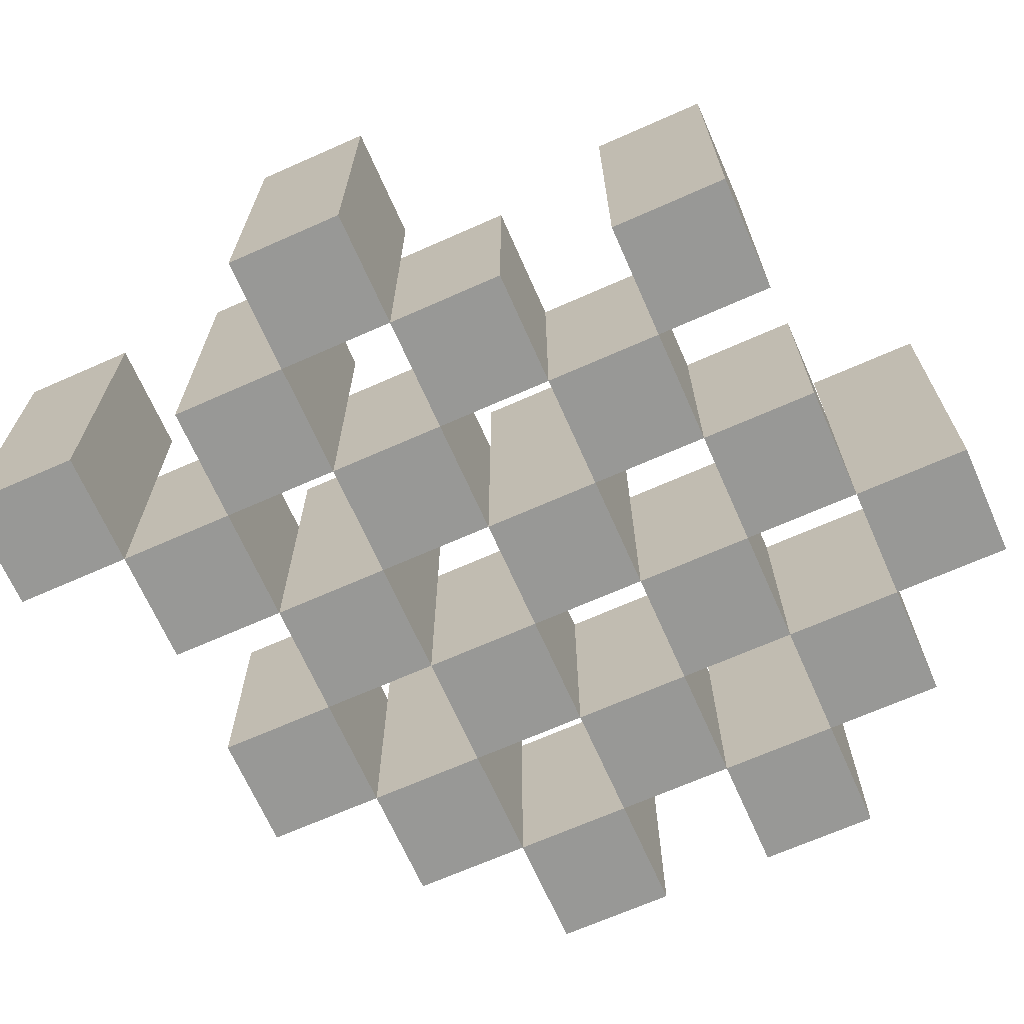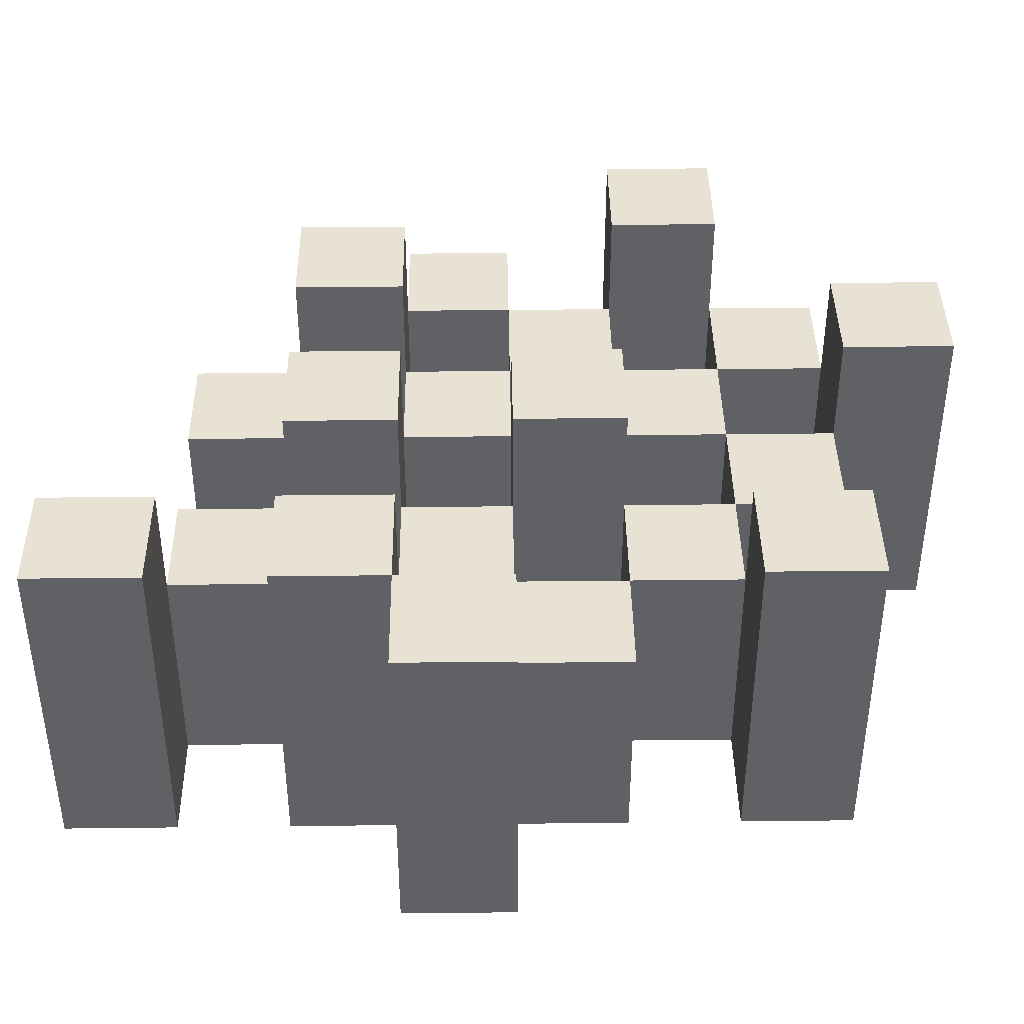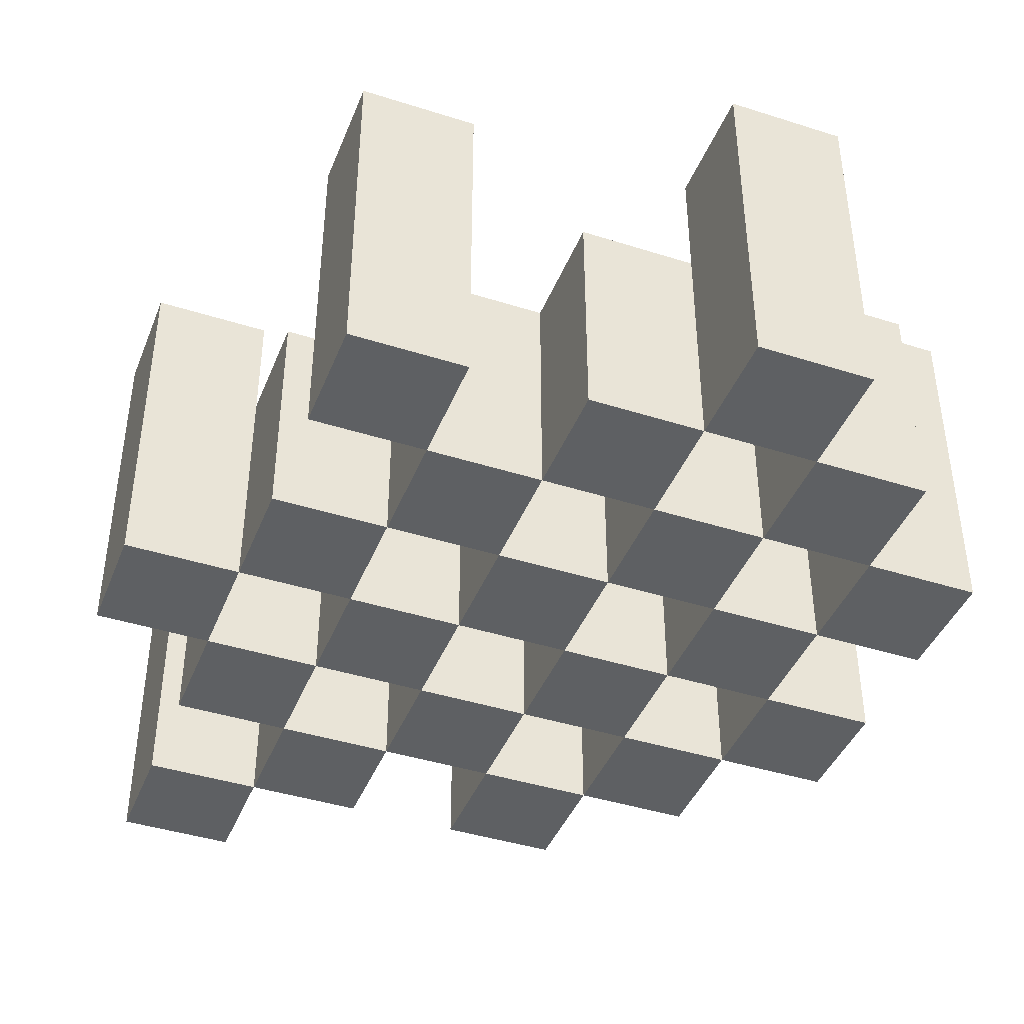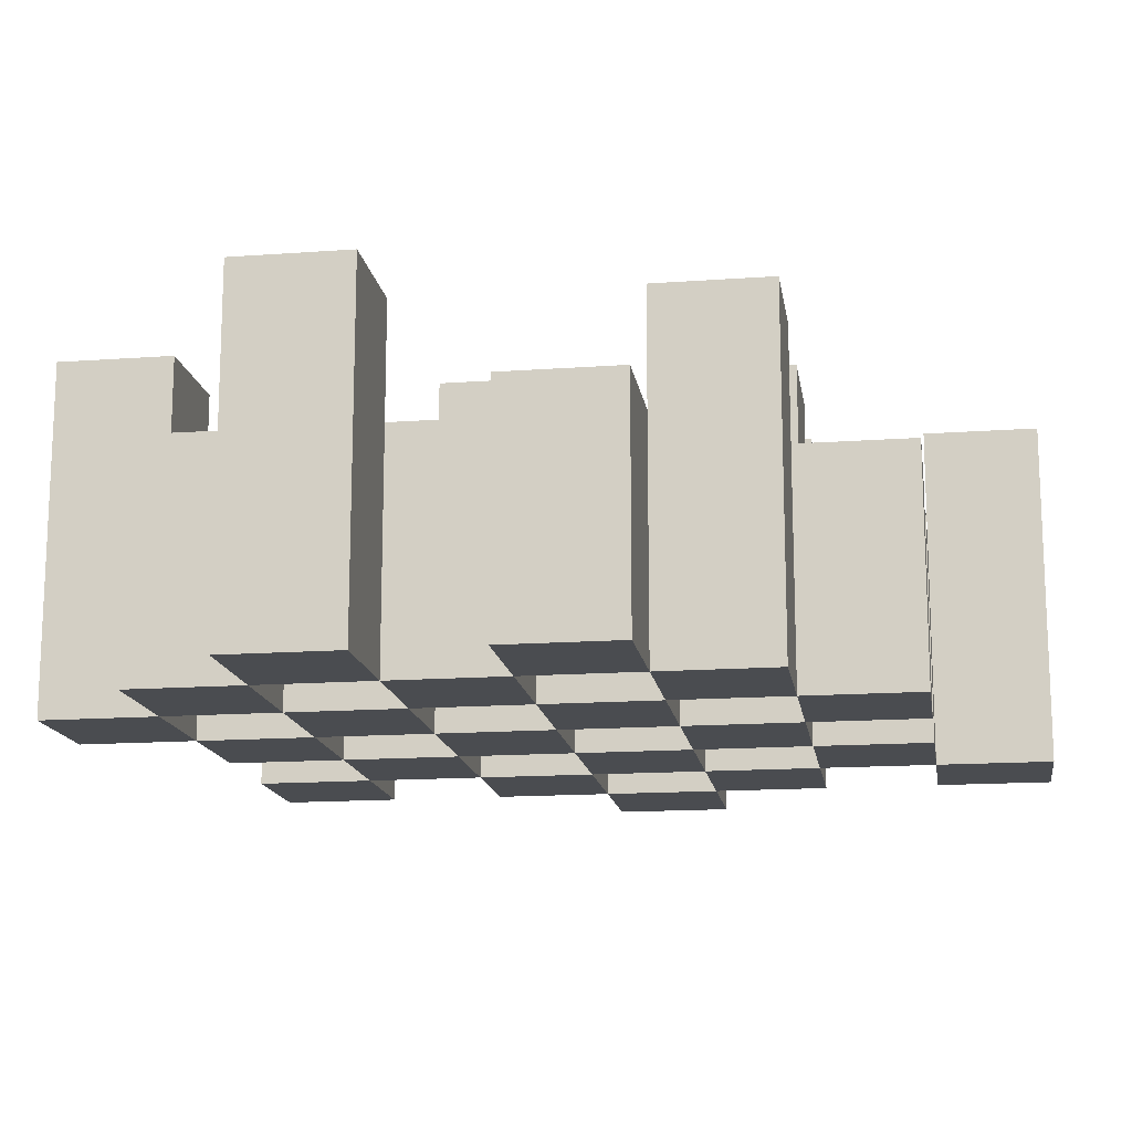
<metadata>
{"format":"obj","ext":"obj","renderer":"f3d","projection":"perspective","resolution":1024,"background":"white","views":[{"elev":-68.4,"azim":113.9,"up":"+Y"},{"elev":40.8,"azim":89.2,"up":"+Y"},{"elev":-42.1,"azim":159.1,"up":"+Y"},{"elev":-15.1,"azim":-81.2,"up":"+Y"}]}
</metadata>
<code>
o
v -10.3 0.9 33.4
v -10.2 0.9 33.4
v -10.3 1.2 33.4
v -10.2 1.2 33.4
v -10.4 0.9 33.5
v -10.3 0.9 33.5
v -10.2 0.9 33.5
v -10.1 0.9 33.5
v -10 0.9 33.5
v -9.9 0.9 33.5
v -10.4 1.1 33.5
v -10.3 1.1 33.5
v -10.2 1.1 33.5
v -10.1 1.1 33.5
v -10 1.2 33.5
v -9.9 1.2 33.5
v -10.5 0.9 33.6
v -10.4 0.9 33.6
v -10.3 0.9 33.6
v -10.2 0.9 33.6
v -10.1 0.9 33.6
v -10 0.9 33.6
v -10.4 1.1 33.6
v -10.3 1.1 33.6
v -10.2 1.1 33.6
v -10.1 1.1 33.6
v -10 1.1 33.6
v -10.5 1.2 33.6
v -10.4 1.2 33.6
v -10.4 0.9 33.7
v -10.3 0.9 33.7
v -10.2 0.9 33.7
v -10.1 0.9 33.7
v -10 0.9 33.7
v -9.9 0.9 33.7
v -10.4 1.1 33.7
v -10.3 1.1 33.7
v -10.2 1.1 33.7
v -10.1 1.1 33.7
v -10 1.1 33.7
v -9.9 1.1 33.7
v -10.2 1.2 33.7
v -10.1 1.2 33.7
v -10.5 0.9 33.8
v -10.4 0.9 33.8
v -10.3 0.9 33.8
v -10.2 0.9 33.8
v -10.1 0.9 33.8
v -10 0.9 33.8
v -9.9 0.9 33.8
v -9.8 0.9 33.8
v -10.5 1.1 33.8
v -10.4 1.1 33.8
v -10.3 1.1 33.8
v -10.2 1.1 33.8
v -10.1 1.1 33.8
v -10 1.1 33.8
v -9.9 1.1 33.8
v -9.9 1.2 33.8
v -9.8 1.2 33.8
v -10.4 0.9 33.9
v -10.3 0.9 33.9
v -10.2 0.9 33.9
v -10.1 0.9 33.9
v -10 0.9 33.9
v -9.9 0.9 33.9
v -10.4 1.1 33.9
v -10.3 1.1 33.9
v -10.2 1.1 33.9
v -10.1 1.1 33.9
v -10 1.1 33.9
v -10.4 1.2 33.9
v -10.3 1.2 33.9
v -10.2 1.2 33.9
v -10.1 1.2 33.9
v -10 1.2 33.9
v -9.9 1.2 33.9
v -10.3 0.9 34
v -10.2 0.9 34
v -10.1 0.9 34
v -10 0.9 34
v -10.3 1.1 34
v -10.2 1.1 34
v -10.1 1.1 34
v -10 1.1 34
v -10 0.9 34.1
v -9.9 0.9 34.1
v -10 1.1 34.1
v -10 1.2 34.1
v -9.9 1.2 34.1
v -10.3 0.9 33.5
v -10.2 0.9 33.5
v -10.3 1.1 33.5
v -10.2 1.1 33.5
v -10.3 1.2 33.5
v -10.2 1.2 33.5
v -10.4 0.9 33.6
v -10.3 0.9 33.6
v -10.2 0.9 33.6
v -10.1 0.9 33.6
v -10 0.9 33.6
v -9.9 0.9 33.6
v -10.4 1.1 33.6
v -10.3 1.1 33.6
v -10.2 1.1 33.6
v -10.1 1.1 33.6
v -10 1.1 33.6
v -10 1.2 33.6
v -9.9 1.2 33.6
v -10.5 0.9 33.7
v -10.4 0.9 33.7
v -10.3 0.9 33.7
v -10.2 0.9 33.7
v -10.1 0.9 33.7
v -10 0.9 33.7
v -10.4 1.1 33.7
v -10.3 1.1 33.7
v -10.2 1.1 33.7
v -10.1 1.1 33.7
v -10 1.1 33.7
v -10.5 1.2 33.7
v -10.4 1.2 33.7
v -10.4 0.9 33.8
v -10.3 0.9 33.8
v -10.2 0.9 33.8
v -10.1 0.9 33.8
v -10 0.9 33.8
v -9.9 0.9 33.8
v -10.4 1.1 33.8
v -10.3 1.1 33.8
v -10.2 1.1 33.8
v -10.1 1.1 33.8
v -10 1.1 33.8
v -9.9 1.1 33.8
v -10.2 1.2 33.8
v -10.1 1.2 33.8
v -10.5 0.9 33.9
v -10.4 0.9 33.9
v -10.3 0.9 33.9
v -10.2 0.9 33.9
v -10.1 0.9 33.9
v -10 0.9 33.9
v -9.9 0.9 33.9
v -9.8 0.9 33.9
v -10.5 1.1 33.9
v -10.4 1.1 33.9
v -10.3 1.1 33.9
v -10.2 1.1 33.9
v -10.1 1.1 33.9
v -10 1.1 33.9
v -9.9 1.2 33.9
v -9.8 1.2 33.9
v -10.4 0.9 34
v -10.3 0.9 34
v -10.2 0.9 34
v -10.1 0.9 34
v -10 0.9 34
v -9.9 0.9 34
v -10.3 1.1 34
v -10.2 1.1 34
v -10.1 1.1 34
v -10 1.1 34
v -10.4 1.2 34
v -10.3 1.2 34
v -10.2 1.2 34
v -10.1 1.2 34
v -10 1.2 34
v -9.9 1.2 34
v -10.3 0.9 34.1
v -10.2 0.9 34.1
v -10.1 0.9 34.1
v -10 0.9 34.1
v -10.3 1.1 34.1
v -10.2 1.1 34.1
v -10.1 1.1 34.1
v -10 1.1 34.1
v -10 0.9 34.2
v -9.9 0.9 34.2
v -10 1.2 34.2
v -9.9 1.2 34.2
v -10.5 0.9 33.6
v -10.5 1.2 33.6
v -10.5 0.9 33.7
v -10.5 1.2 33.7
v -10.5 0.9 33.8
v -10.5 1.1 33.8
v -10.5 0.9 33.9
v -10.5 1.1 33.9
v -10.4 0.9 33.5
v -10.4 1.1 33.5
v -10.4 0.9 33.6
v -10.4 1.1 33.6
v -10.4 0.9 33.7
v -10.4 1.1 33.7
v -10.4 0.9 33.8
v -10.4 1.1 33.8
v -10.4 0.9 33.9
v -10.4 1.1 33.9
v -10.4 1.2 33.9
v -10.4 0.9 34
v -10.4 1.2 34
v -10.3 0.9 33.4
v -10.3 1.2 33.4
v -10.3 0.9 33.5
v -10.3 1.1 33.5
v -10.3 1.2 33.5
v -10.3 0.9 33.6
v -10.3 1.1 33.6
v -10.3 0.9 33.7
v -10.3 1.1 33.7
v -10.3 0.9 33.8
v -10.3 1.1 33.8
v -10.3 0.9 33.9
v -10.3 1.1 33.9
v -10.3 0.9 34
v -10.3 1.1 34
v -10.3 0.9 34.1
v -10.3 1.1 34.1
v -10.2 0.9 33.5
v -10.2 1.1 33.5
v -10.2 0.9 33.6
v -10.2 1.1 33.6
v -10.2 0.9 33.7
v -10.2 1.1 33.7
v -10.2 1.2 33.7
v -10.2 0.9 33.8
v -10.2 1.1 33.8
v -10.2 1.2 33.8
v -10.2 0.9 33.9
v -10.2 1.1 33.9
v -10.2 1.2 33.9
v -10.2 0.9 34
v -10.2 1.1 34
v -10.2 1.2 34
v -10.1 0.9 33.6
v -10.1 1.1 33.6
v -10.1 0.9 33.7
v -10.1 1.1 33.7
v -10.1 0.9 33.8
v -10.1 1.1 33.8
v -10.1 0.9 33.9
v -10.1 1.1 33.9
v -10.1 0.9 34
v -10.1 1.1 34
v -10.1 0.9 34.1
v -10.1 1.1 34.1
v -10 0.9 33.5
v -10 1.2 33.5
v -10 0.9 33.6
v -10 1.1 33.6
v -10 1.2 33.6
v -10 0.9 33.7
v -10 1.1 33.7
v -10 0.9 33.8
v -10 1.1 33.8
v -10 0.9 33.9
v -10 1.1 33.9
v -10 1.2 33.9
v -10 0.9 34
v -10 1.1 34
v -10 1.2 34
v -10 0.9 34.1
v -10 1.1 34.1
v -10 1.2 34.1
v -10 0.9 34.2
v -10 1.2 34.2
v -9.9 0.9 33.8
v -9.9 1.1 33.8
v -9.9 1.2 33.8
v -9.9 0.9 33.9
v -9.9 1.2 33.9
v -10.4 0.9 33.6
v -10.4 1.1 33.6
v -10.4 1.2 33.6
v -10.4 0.9 33.7
v -10.4 1.1 33.7
v -10.4 1.2 33.7
v -10.4 0.9 33.8
v -10.4 1.1 33.8
v -10.4 0.9 33.9
v -10.4 1.1 33.9
v -10.3 0.9 33.5
v -10.3 1.1 33.5
v -10.3 0.9 33.6
v -10.3 1.1 33.6
v -10.3 0.9 33.7
v -10.3 1.1 33.7
v -10.3 0.9 33.8
v -10.3 1.1 33.8
v -10.3 0.9 33.9
v -10.3 1.1 33.9
v -10.3 1.2 33.9
v -10.3 0.9 34
v -10.3 1.1 34
v -10.3 1.2 34
v -10.2 0.9 33.4
v -10.2 1.2 33.4
v -10.2 0.9 33.5
v -10.2 1.1 33.5
v -10.2 1.2 33.5
v -10.2 0.9 33.6
v -10.2 1.1 33.6
v -10.2 0.9 33.7
v -10.2 1.1 33.7
v -10.2 0.9 33.8
v -10.2 1.1 33.8
v -10.2 0.9 33.9
v -10.2 1.1 33.9
v -10.2 0.9 34
v -10.2 1.1 34
v -10.2 0.9 34.1
v -10.2 1.1 34.1
v -10.1 0.9 33.5
v -10.1 1.1 33.5
v -10.1 0.9 33.6
v -10.1 1.1 33.6
v -10.1 0.9 33.7
v -10.1 1.1 33.7
v -10.1 1.2 33.7
v -10.1 0.9 33.8
v -10.1 1.1 33.8
v -10.1 1.2 33.8
v -10.1 0.9 33.9
v -10.1 1.1 33.9
v -10.1 1.2 33.9
v -10.1 0.9 34
v -10.1 1.1 34
v -10.1 1.2 34
v -10 0.9 33.6
v -10 1.1 33.6
v -10 0.9 33.7
v -10 1.1 33.7
v -10 0.9 33.8
v -10 1.1 33.8
v -10 0.9 33.9
v -10 1.1 33.9
v -10 0.9 34
v -10 1.1 34
v -10 0.9 34.1
v -10 1.1 34.1
v -9.9 0.9 33.5
v -9.9 1.2 33.5
v -9.9 0.9 33.6
v -9.9 1.2 33.6
v -9.9 0.9 33.7
v -9.9 1.1 33.7
v -9.9 0.9 33.8
v -9.9 1.1 33.8
v -9.9 0.9 33.9
v -9.9 1.2 33.9
v -9.9 0.9 34
v -9.9 1.2 34
v -9.9 0.9 34.1
v -9.9 1.2 34.1
v -9.9 0.9 34.2
v -9.9 1.2 34.2
v -9.8 0.9 33.8
v -9.8 1.2 33.8
v -9.8 0.9 33.9
v -9.8 1.2 33.9
v -10.5 0.9 33.6
v -10.5 0.9 33.7
v -10.5 0.9 33.8
v -10.5 0.9 33.9
v -10.4 0.9 33.5
v -10.4 0.9 33.6
v -10.4 0.9 33.7
v -10.4 0.9 33.8
v -10.4 0.9 33.9
v -10.4 0.9 34
v -10.3 0.9 33.4
v -10.3 0.9 33.5
v -10.3 0.9 33.6
v -10.3 0.9 33.7
v -10.3 0.9 33.8
v -10.3 0.9 33.9
v -10.3 0.9 34
v -10.3 0.9 34.1
v -10.2 0.9 33.4
v -10.2 0.9 33.5
v -10.2 0.9 33.6
v -10.2 0.9 33.7
v -10.2 0.9 33.8
v -10.2 0.9 33.9
v -10.2 0.9 34
v -10.2 0.9 34.1
v -10.1 0.9 33.5
v -10.1 0.9 33.6
v -10.1 0.9 33.7
v -10.1 0.9 33.8
v -10.1 0.9 33.9
v -10.1 0.9 34
v -10.1 0.9 34.1
v -10 0.9 33.5
v -10 0.9 33.6
v -10 0.9 33.7
v -10 0.9 33.8
v -10 0.9 33.9
v -10 0.9 34
v -10 0.9 34.1
v -10 0.9 34.2
v -9.9 0.9 33.5
v -9.9 0.9 33.6
v -9.9 0.9 33.7
v -9.9 0.9 33.8
v -9.9 0.9 33.9
v -9.9 0.9 34
v -9.9 0.9 34.1
v -9.9 0.9 34.2
v -9.8 0.9 33.8
v -9.8 0.9 33.9
v -10.5 1.1 33.8
v -10.5 1.1 33.9
v -10.4 1.1 33.5
v -10.4 1.1 33.6
v -10.4 1.1 33.7
v -10.4 1.1 33.8
v -10.4 1.1 33.9
v -10.3 1.1 33.5
v -10.3 1.1 33.6
v -10.3 1.1 33.7
v -10.3 1.1 33.8
v -10.3 1.1 33.9
v -10.3 1.1 34
v -10.3 1.1 34.1
v -10.2 1.1 33.5
v -10.2 1.1 33.6
v -10.2 1.1 33.7
v -10.2 1.1 33.8
v -10.2 1.1 33.9
v -10.2 1.1 34
v -10.2 1.1 34.1
v -10.1 1.1 33.5
v -10.1 1.1 33.6
v -10.1 1.1 33.7
v -10.1 1.1 33.8
v -10.1 1.1 33.9
v -10.1 1.1 34
v -10.1 1.1 34.1
v -10 1.1 33.6
v -10 1.1 33.7
v -10 1.1 33.8
v -10 1.1 33.9
v -10 1.1 34
v -10 1.1 34.1
v -9.9 1.1 33.7
v -9.9 1.1 33.8
v -10.5 1.2 33.6
v -10.5 1.2 33.7
v -10.4 1.2 33.6
v -10.4 1.2 33.7
v -10.4 1.2 33.9
v -10.4 1.2 34
v -10.3 1.2 33.4
v -10.3 1.2 33.5
v -10.3 1.2 33.9
v -10.3 1.2 34
v -10.2 1.2 33.4
v -10.2 1.2 33.5
v -10.2 1.2 33.7
v -10.2 1.2 33.8
v -10.2 1.2 33.9
v -10.2 1.2 34
v -10.1 1.2 33.7
v -10.1 1.2 33.8
v -10.1 1.2 33.9
v -10.1 1.2 34
v -10 1.2 33.5
v -10 1.2 33.6
v -10 1.2 33.9
v -10 1.2 34
v -10 1.2 34.1
v -10 1.2 34.2
v -9.9 1.2 33.5
v -9.9 1.2 33.6
v -9.9 1.2 33.8
v -9.9 1.2 33.9
v -9.9 1.2 34
v -9.9 1.2 34.1
v -9.9 1.2 34.2
v -9.8 1.2 33.8
v -9.8 1.2 33.9
f 3 2 1
f 4 2 3
f 11 6 5
f 12 6 11
f 13 8 7
f 14 8 13
f 15 10 9
f 16 10 15
f 23 18 17
f 24 20 19
f 25 20 24
f 26 22 21
f 27 22 26
f 28 23 17
f 29 23 28
f 36 31 30
f 37 31 36
f 38 33 32
f 39 33 38
f 40 35 34
f 41 35 40
f 42 39 38
f 43 39 42
f 52 45 44
f 53 45 52
f 54 47 46
f 55 47 54
f 56 49 48
f 57 49 56
f 58 51 50
f 59 51 58
f 60 51 59
f 67 62 61
f 68 62 67
f 69 64 63
f 70 64 69
f 71 66 65
f 72 68 67
f 73 68 72
f 74 70 69
f 75 70 74
f 76 66 71
f 77 66 76
f 82 79 78
f 83 79 82
f 84 81 80
f 85 81 84
f 88 87 86
f 89 87 88
f 90 87 89
f 91 92 93
f 93 92 94
f 93 94 95
f 95 94 96
f 97 98 103
f 103 98 104
f 99 100 105
f 105 100 106
f 101 102 107
f 107 102 108
f 108 102 109
f 110 111 116
f 112 113 117
f 117 113 118
f 114 115 119
f 119 115 120
f 110 116 121
f 121 116 122
f 123 124 129
f 129 124 130
f 125 126 131
f 131 126 132
f 127 128 133
f 133 128 134
f 131 132 135
f 135 132 136
f 137 138 145
f 145 138 146
f 139 140 147
f 147 140 148
f 141 142 149
f 149 142 150
f 143 144 151
f 151 144 152
f 153 154 159
f 155 156 160
f 160 156 161
f 157 158 162
f 153 159 163
f 163 159 164
f 160 161 165
f 165 161 166
f 162 158 167
f 167 158 168
f 169 170 173
f 173 170 174
f 171 172 175
f 175 172 176
f 177 178 179
f 179 178 180
f 183 182 181
f 184 182 183
f 187 186 185
f 188 186 187
f 191 190 189
f 192 190 191
f 195 194 193
f 196 194 195
f 200 198 197
f 200 199 198
f 201 199 200
f 204 203 202
f 205 203 204
f 206 203 205
f 209 208 207
f 210 208 209
f 213 212 211
f 214 212 213
f 217 216 215
f 218 216 217
f 221 220 219
f 222 220 221
f 226 224 223
f 226 225 224
f 227 225 226
f 228 225 227
f 232 230 229
f 232 231 230
f 233 231 232
f 234 231 233
f 237 236 235
f 238 236 237
f 241 240 239
f 242 240 241
f 245 244 243
f 246 244 245
f 249 248 247
f 250 248 249
f 251 248 250
f 254 253 252
f 255 253 254
f 259 257 256
f 259 258 257
f 260 258 259
f 261 258 260
f 265 263 262
f 265 264 263
f 266 264 265
f 270 268 267
f 270 269 268
f 271 269 270
f 272 273 275
f 273 274 275
f 275 274 276
f 276 274 277
f 278 279 280
f 280 279 281
f 282 283 284
f 284 283 285
f 286 287 288
f 288 287 289
f 290 291 293
f 291 292 293
f 293 292 294
f 294 292 295
f 296 297 298
f 298 297 299
f 299 297 300
f 301 302 303
f 303 302 304
f 305 306 307
f 307 306 308
f 309 310 311
f 311 310 312
f 313 314 315
f 315 314 316
f 317 318 320
f 318 319 320
f 320 319 321
f 321 319 322
f 323 324 326
f 324 325 326
f 326 325 327
f 327 325 328
f 329 330 331
f 331 330 332
f 333 334 335
f 335 334 336
f 337 338 339
f 339 338 340
f 341 342 343
f 343 342 344
f 345 346 347
f 347 346 348
f 349 350 351
f 351 350 352
f 353 354 355
f 355 354 356
f 357 358 359
f 359 358 360
f 366 362 361
f 367 362 366
f 368 364 363
f 369 364 368
f 372 366 365
f 373 366 372
f 374 368 367
f 375 368 374
f 376 370 369
f 377 370 376
f 379 372 371
f 380 372 379
f 381 374 373
f 382 374 381
f 383 376 375
f 384 376 383
f 385 378 377
f 386 378 385
f 387 381 380
f 388 381 387
f 389 383 382
f 390 383 389
f 391 385 384
f 392 385 391
f 395 389 388
f 396 389 395
f 397 391 390
f 398 391 397
f 399 393 392
f 400 393 399
f 402 395 394
f 403 395 402
f 404 397 396
f 405 397 404
f 406 399 398
f 407 399 406
f 408 401 400
f 409 401 408
f 410 406 405
f 411 406 410
f 412 413 417
f 417 413 418
f 414 415 419
f 419 415 420
f 416 417 421
f 421 417 422
f 420 421 427
f 427 421 428
f 422 423 429
f 429 423 430
f 424 425 431
f 431 425 432
f 426 427 433
f 433 427 434
f 434 435 440
f 440 435 441
f 436 437 442
f 442 437 443
f 438 439 444
f 444 439 445
f 441 442 446
f 446 442 447
f 448 449 450
f 450 449 451
f 452 453 456
f 456 453 457
f 454 455 458
f 458 455 459
f 460 461 464
f 464 461 465
f 462 463 466
f 466 463 467
f 468 469 474
f 474 469 475
f 470 471 477
f 477 471 478
f 472 473 479
f 479 473 480
f 476 477 481
f 481 477 482

</code>
